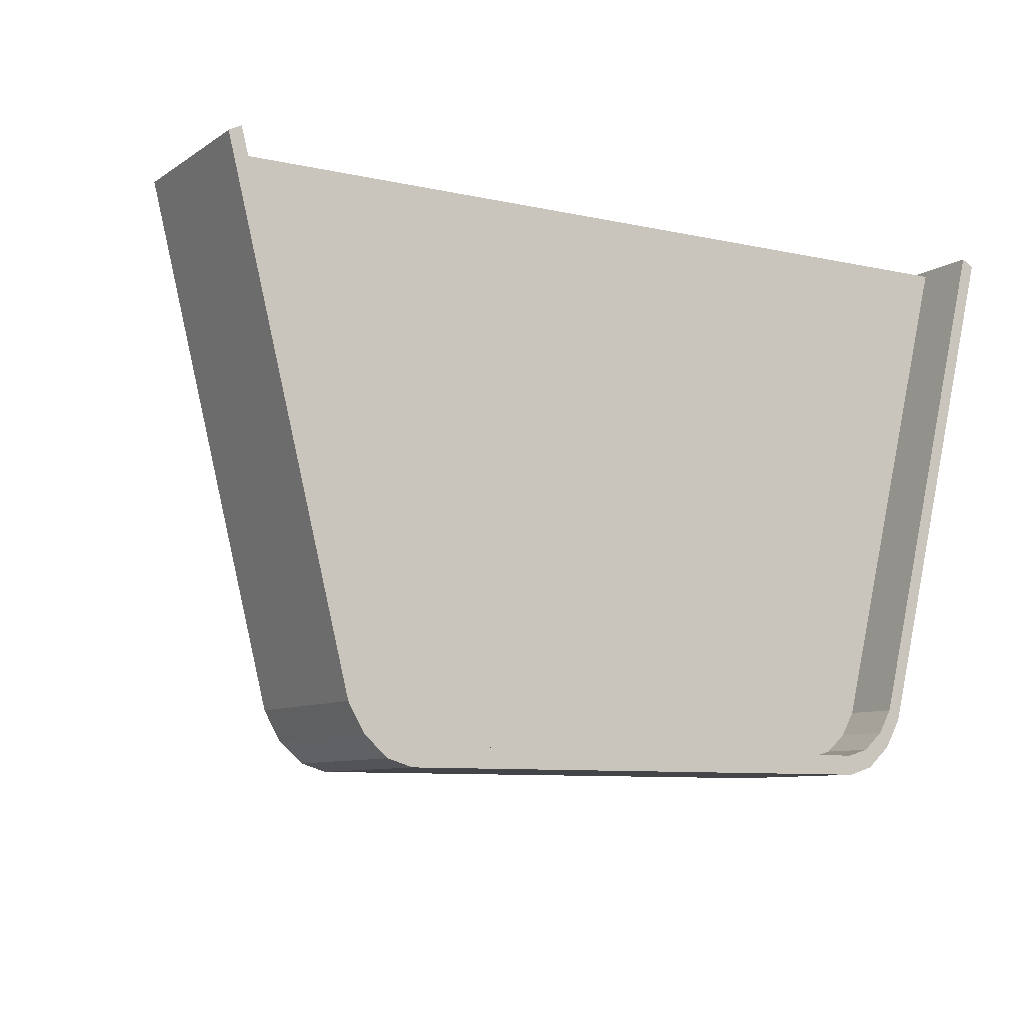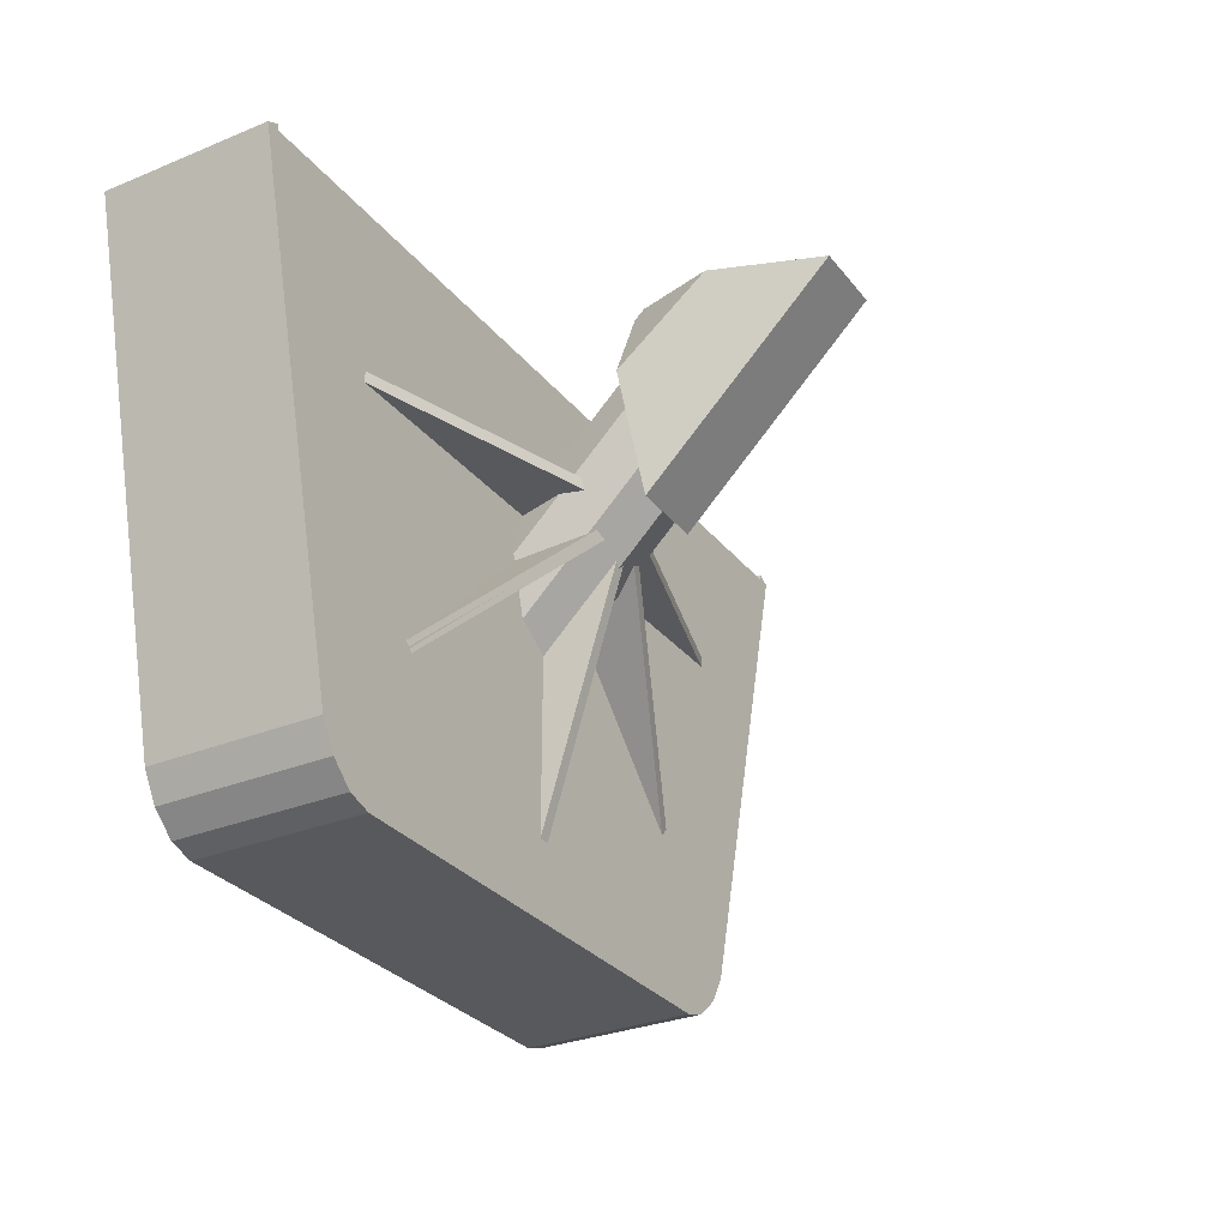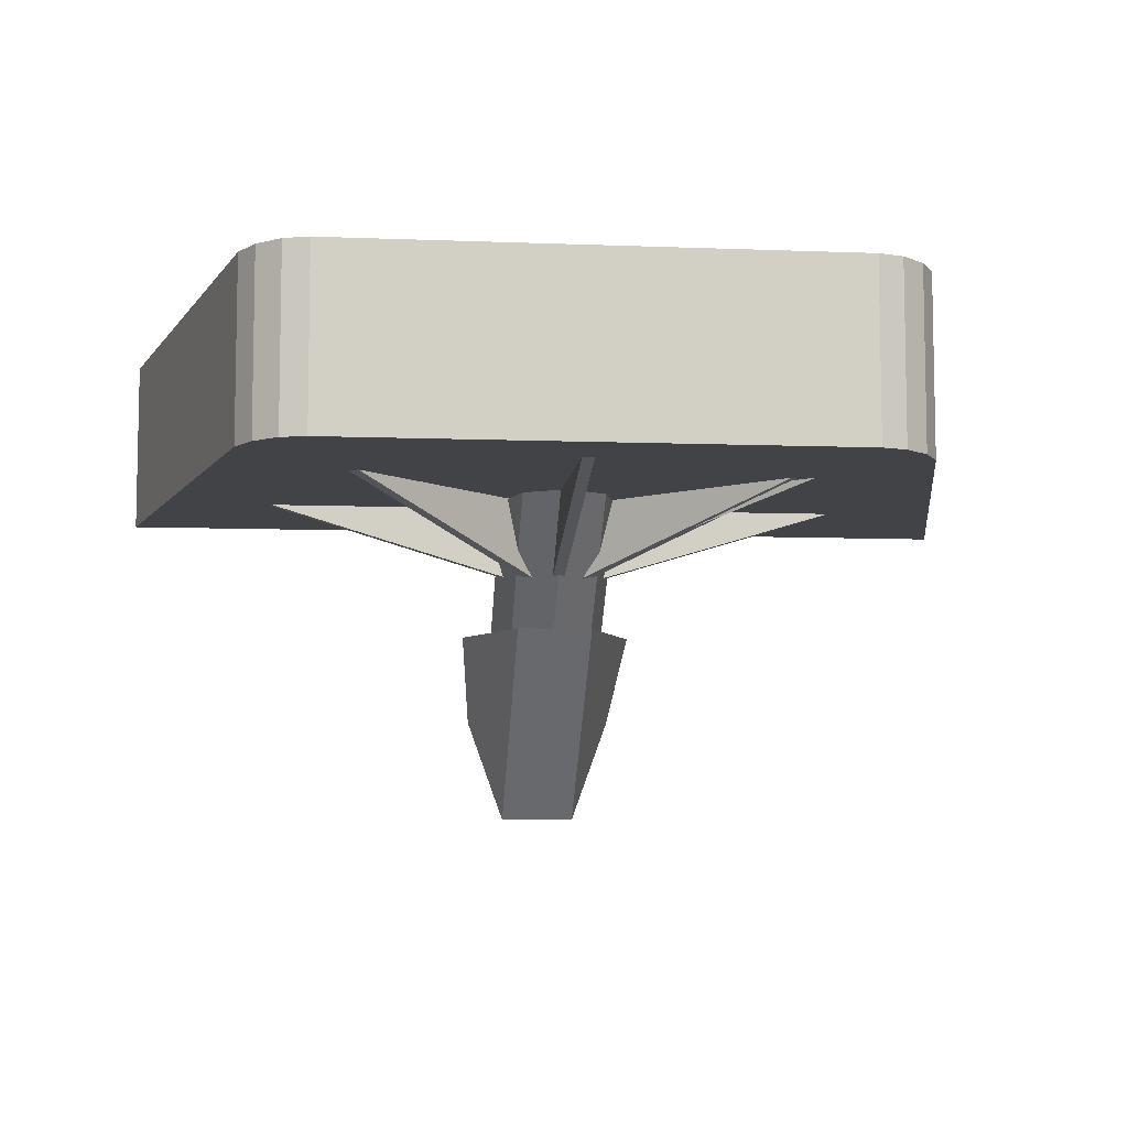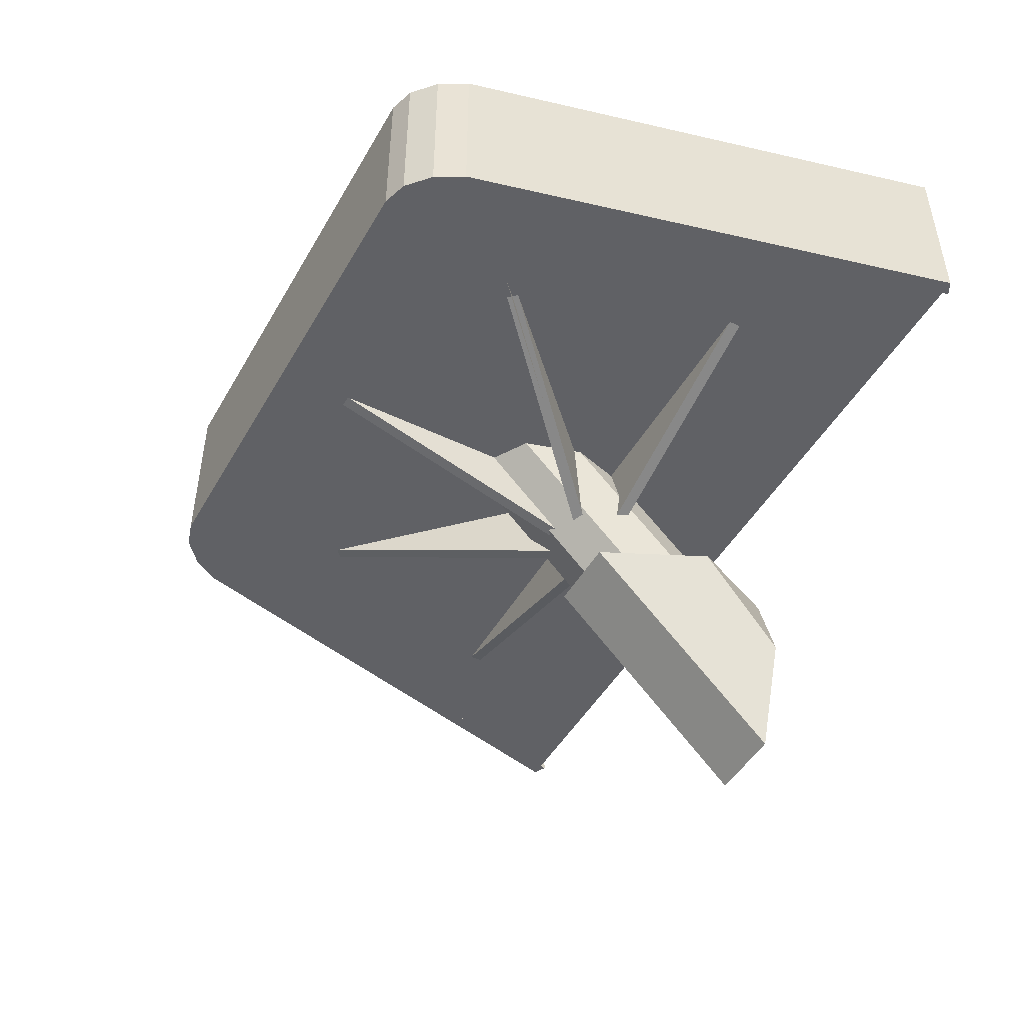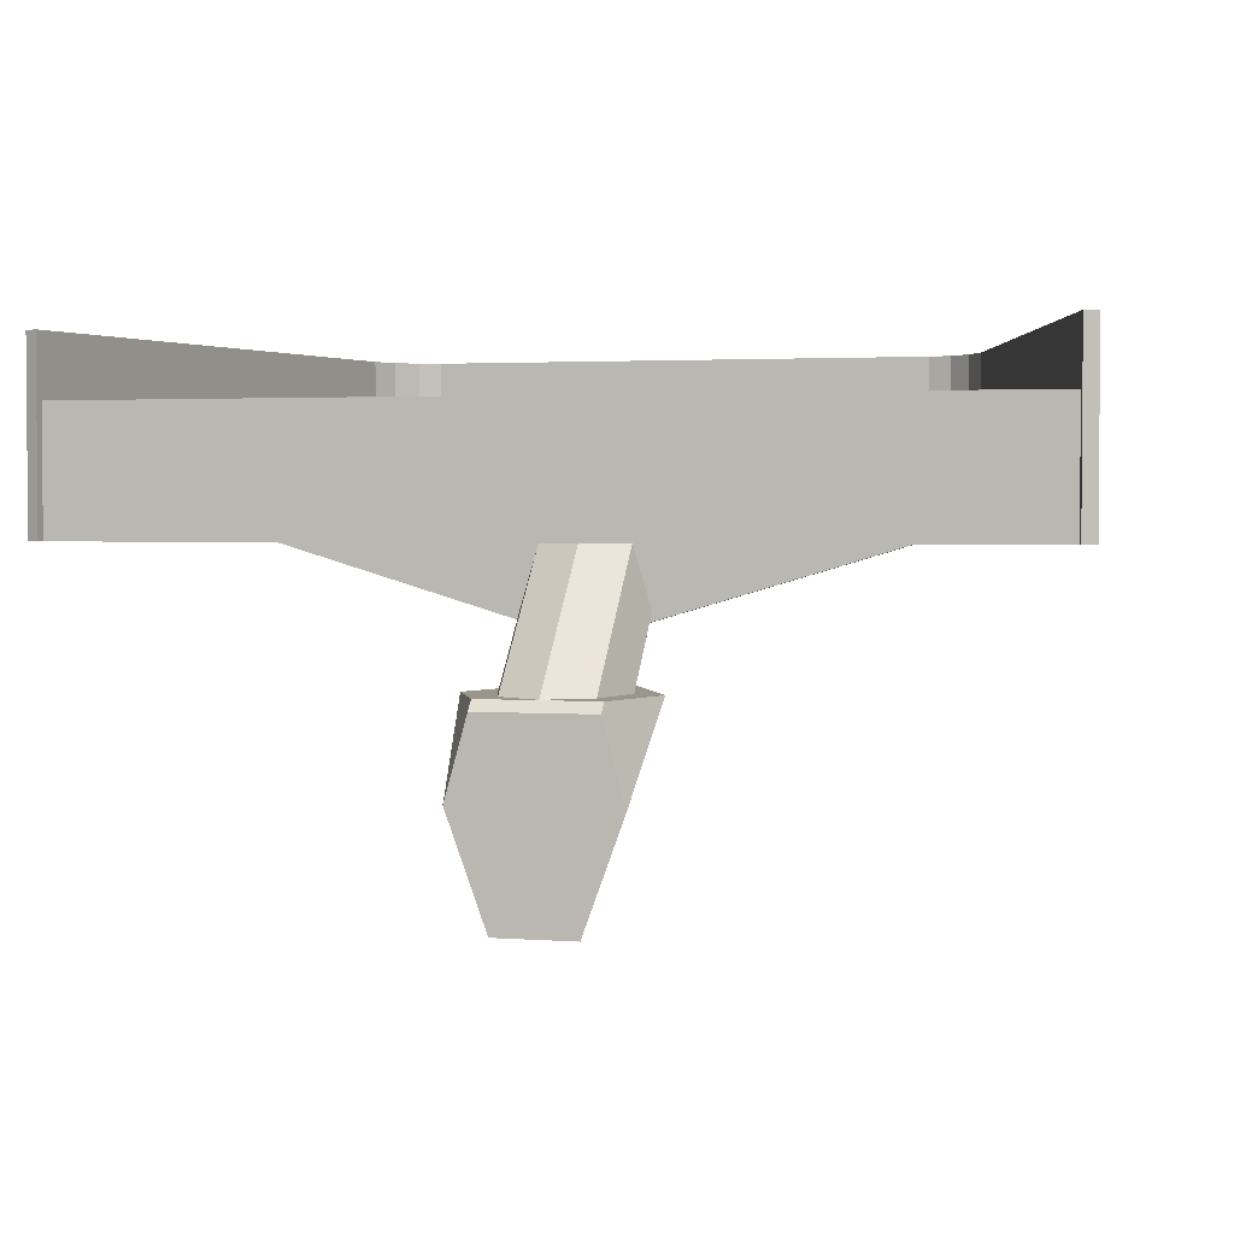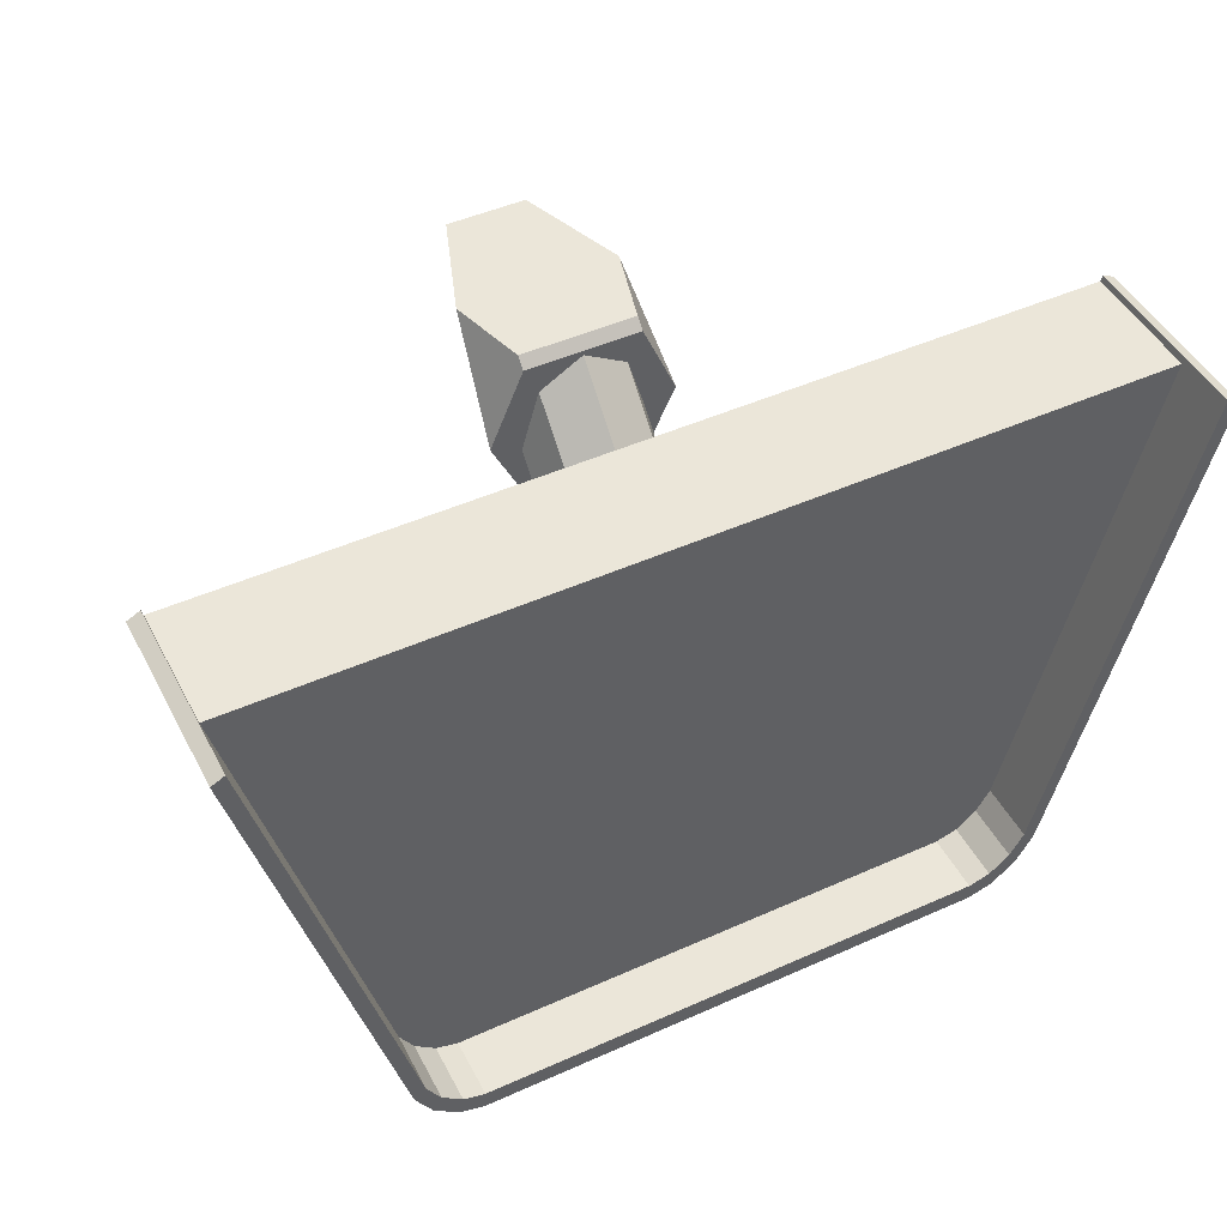
<metadata>
{"format":"obj","ext":"obj","renderer":"f3d","projection":"perspective","resolution":1024,"background":"white","views":[{"elev":-8.6,"azim":-31.1,"up":"+Y"},{"elev":-29.9,"azim":120.9,"up":"+Y"},{"elev":-7.5,"azim":-6.2,"up":"+Z"},{"elev":-47.5,"azim":61.4,"up":"+Z"},{"elev":2.5,"azim":-166.2,"up":"+Z"},{"elev":47.3,"azim":-26.8,"up":"+Y"}]}
</metadata>
<code>
o Cube
v 7.245 7.3 1.597
v 7.245 7.1 1.597
v 2.245 7.1 3.097
v 2.245 7.3 3.097
v 7.245 7.3 3.097
v 7.245 7.1 3.097
f 4 5 1
f 5 6 2 1
f 6 5 4 3
f 6 3 2
f 4 1 2 3
o Cylinder.005_Cylinder.015
v 7.5 4.864 2.995
v 8.207 5.28 2.993
v 6.793 5.28 2.993
v 8.5 6.284 2.99
v 6.5 6.284 2.99
v 6.793 7.287 2.986
v 7.5 7.703 2.985
v 8.207 7.287 2.986
v 8.5 10 -0.7289
v 7.5 10 -2.144
v 6.793 10 0.2721
v 8.207 10 -1.73
v 6.793 10 -1.73
v 8.207 10 0.2721
v 6.5 10 -0.7289
v 7.5 10 0.6867
f 15 10 8 18
f 18 8 7 16
f 20 14 10 15
f 22 13 14 20
f 10 14 13 12 11 9 7 8
f 21 11 12 17
f 19 9 11 21
f 16 7 9 19
f 21 17 22 20 15 18 16 19
f 17 12 13 22
o Cylinder.004_Cylinder.014
v 8.154 10.08 -2.397
v 6.854 10.08 -2.397
v 6.204 10.07 -0.6006
v 8.804 10.07 -0.6006
v 6.564 10.07 0.6963
v 8.444 10.07 0.6963
v 8.154 6.825 0.8566
v 6.854 6.825 0.8566
v 6.564 9.907 0.859
v 9.004 8.616 0.8578
v 6.004 8.616 0.8578
v 8.444 9.907 0.859
f 23 29 30 24
f 24 30 33 25
f 25 33 31 27
f 28 34 32 26
f 26 32 29 23
f 27 31 34 28
f 29 32 34 31 33 30
f 23 24 25 27 28 26
o Cylinder.002_Cylinder.013
v 11.36 3.143 2.974
v 7.821 6.679 1.774
v 7.821 6.679 2.974
f 35 37 36
o Cylinder
v 14.9 10.04 3
v 14.9 10.04 5
v 0.1 10.04 3
v 0.1 10.04 5
v 12.81 1.603 3
v 11.73 0.64 3
v 12.54 1.122 3
v 12.15 0.7691 3
v 11.73 0.64 5
v 12.81 1.603 5
v 12.15 0.7691 5
v 12.54 1.122 5
v 3.267 0.64 3
v 2.186 1.603 3
v 2.851 0.7691 3
v 2.456 1.122 3
v 2.186 1.603 5
v 3.267 0.64 5
v 2.456 1.122 5
v 2.851 0.7691 5
f 43 46 55 50
f 38 42 44 45 43 50 52 53 51 40
f 46 48 49 47 39 41 54 56 57 55
f 38 40 41 39
f 51 54 41 40
f 46 43 45 48
f 48 45 44 49
f 49 44 42 47
f 54 51 53 56
f 56 53 52 57
f 57 52 50 55
f 38 39 47 42
o Cylinder.001
v 15 10.03 3
v 15 10.03 6
v 0 10.03 3
v 0 10.03 6
v 12.89 1.548 3
v 11.79 0.5787 3
v 12.61 1.063 3
v 12.21 0.7085 3
v 11.79 0.5787 6
v 12.89 1.548 6
v 12.21 0.7085 6
v 12.61 1.063 6
v 3.21 0.5787 3
v 2.114 1.548 3
v 2.789 0.7085 3
v 2.387 1.063 3
v 2.114 1.548 6
v 3.21 0.5787 6
v 2.387 1.063 6
v 2.789 0.7085 6
v 14.79 10.15 3
v 14.79 10.15 6
v 0.2115 10.15 3
v 0.2115 10.15 6
v 12.69 1.71 3
v 11.77 0.9045 3
v 12.47 1.311 3
v 12.13 1.013 3
v 11.77 0.9045 6
v 12.69 1.71 6
v 12.13 1.013 6
v 12.47 1.311 6
v 3.233 0.9045 3
v 2.31 1.71 3
v 2.871 1.013 3
v 2.535 1.311 3
v 2.31 1.71 6
v 3.233 0.9045 6
v 2.535 1.311 6
v 2.871 1.013 6
f 63 66 75 70
f 71 74 61 60
f 66 63 65 68
f 68 65 64 69
f 69 64 62 67
f 74 71 73 76
f 76 73 72 77
f 77 72 70 75
f 58 59 67 62
f 90 95 86 83
f 80 81 94 91
f 88 85 83 86
f 89 84 85 88
f 87 82 84 89
f 96 93 91 94
f 97 92 93 96
f 95 90 92 97
f 82 87 79 78
f 59 58 78 79
f 60 61 81 80
f 66 68 88 86
f 65 63 83 85
f 68 69 89 88
f 64 65 85 84
f 69 67 87 89
f 62 64 84 82
f 74 76 96 94
f 73 71 91 93
f 76 77 97 96
f 72 73 93 92
f 77 75 95 97
f 70 72 92 90
f 58 62 82 78
f 67 59 79 87
f 63 70 90 83
f 75 66 86 95
f 71 60 80 91
f 61 74 94 81
o Cube.001
v 7.755 7.1 1.597
v 7.755 7.3 1.597
v 12.76 7.3 3.097
v 12.76 7.1 3.097
v 7.755 7.1 3.097
v 7.755 7.3 3.097
f 101 102 98
f 102 103 99 98
f 103 102 101 100
f 103 100 99
f 101 98 99 100
o Cube.002
v 7.163 6.805 1.597
v 7.305 6.663 1.597
v 3.769 3.128 3.097
v 3.628 3.269 3.097
v 7.163 6.805 3.097
v 7.305 6.663 3.097
f 107 108 104
f 108 109 105 104
f 109 108 107 106
f 109 106 105
f 107 104 105 106
o Cube.003
v 7.695 6.663 1.597
v 7.837 6.805 1.597
v 11.37 3.269 3.097
v 11.23 3.128 3.097
v 7.695 6.663 3.097
v 7.837 6.805 3.097
f 113 114 110
f 114 115 111 110
f 115 114 113 112
f 115 112 111
f 113 110 111 112
o Cube.004
v 7.4 6.545 1.597
v 7.6 6.545 1.597
v 7.6 1.545 3.097
v 7.4 1.545 3.097
v 7.4 6.545 3.097
v 7.6 6.545 3.097
f 119 120 116
f 120 121 117 116
f 121 120 119 118
f 121 118 117
f 119 116 117 118

</code>
